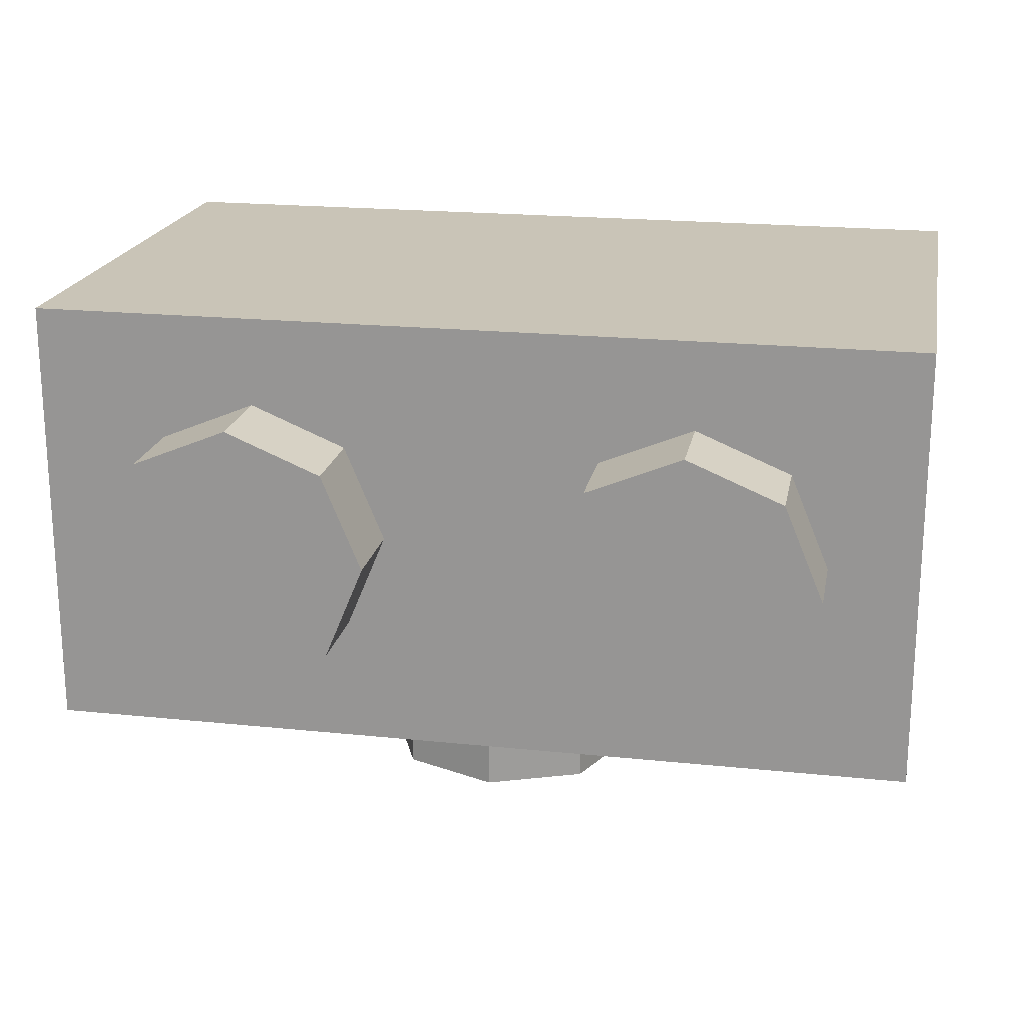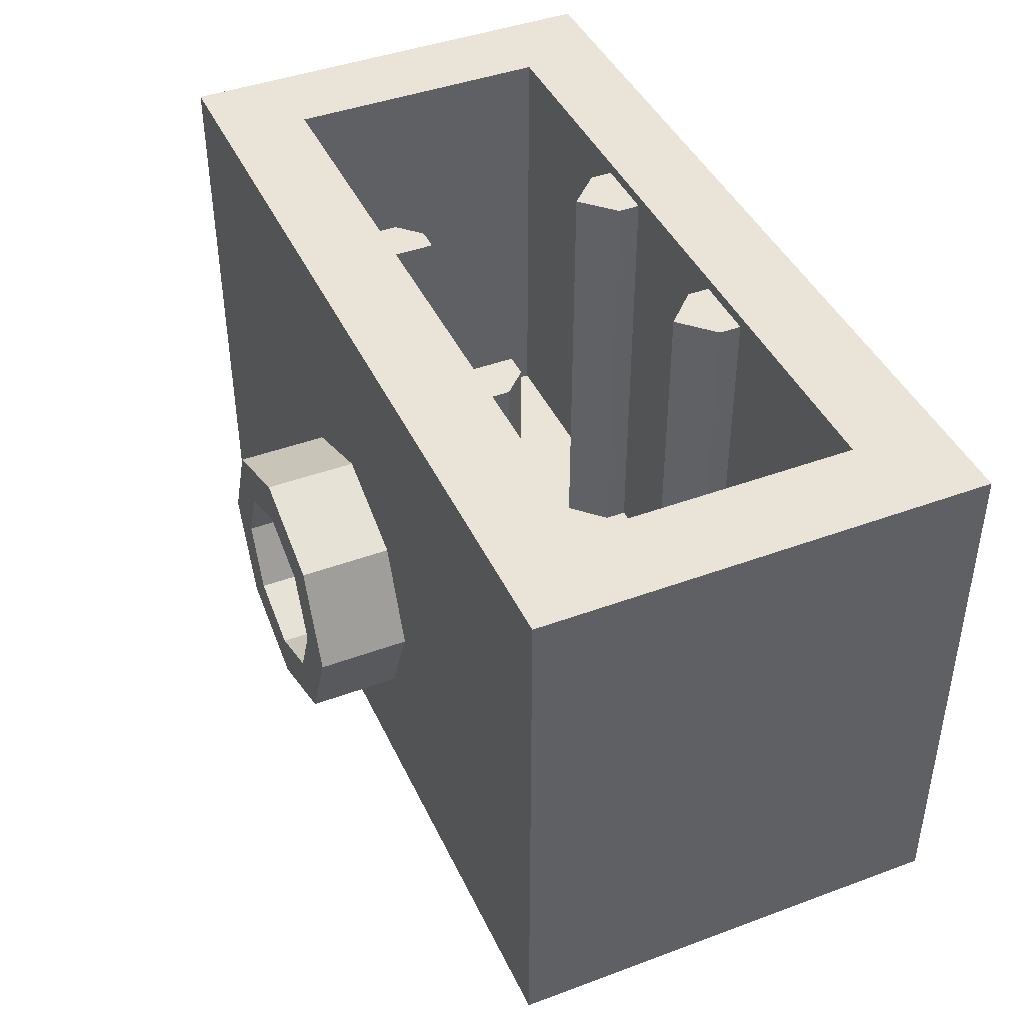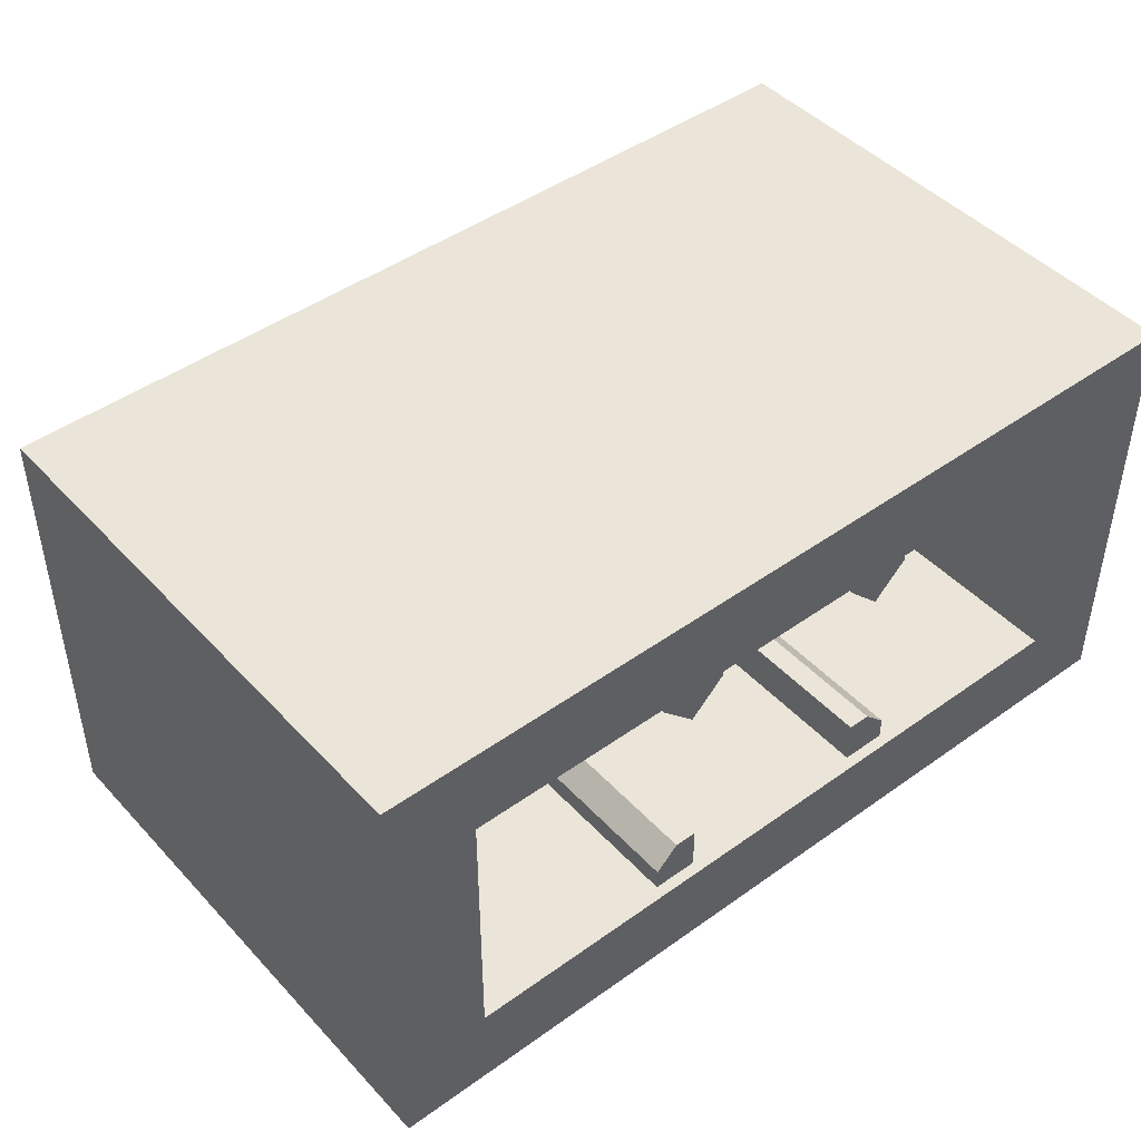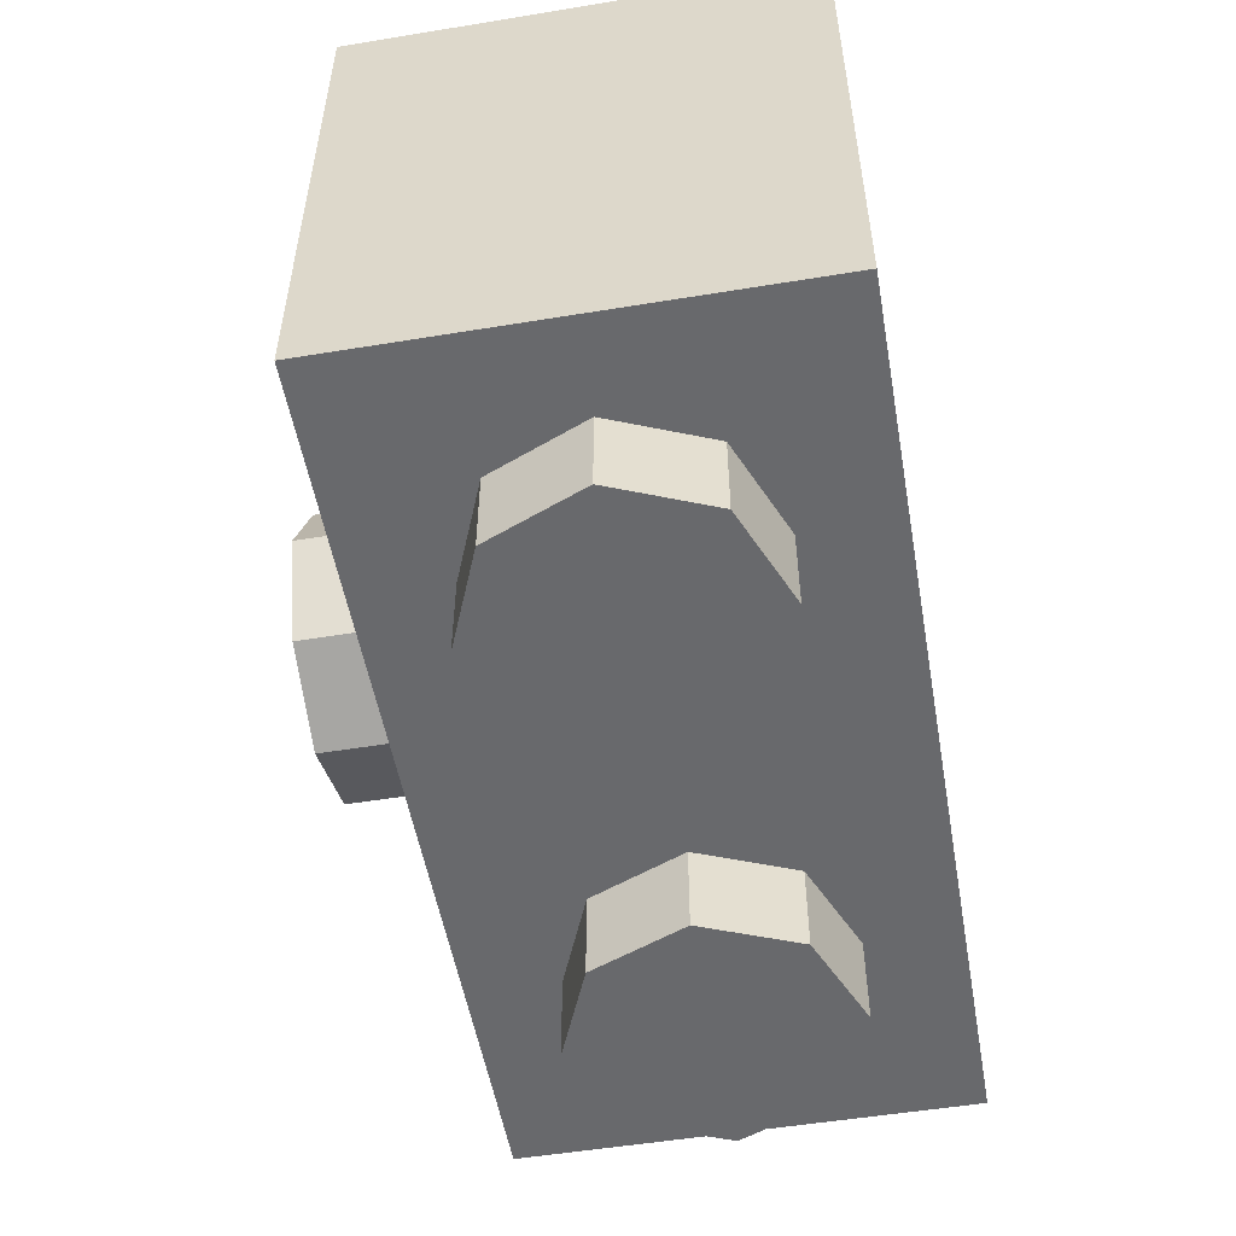
<metadata>
{"format":"obj","ext":"obj","renderer":"f3d","projection":"perspective","resolution":1024,"background":"white","views":[{"elev":20.0,"azim":10.9,"up":"+Z"},{"elev":42.8,"azim":-113.8,"up":"+Y"},{"elev":45.4,"azim":140.4,"up":"+Z"},{"elev":-52.7,"azim":-80.0,"up":"+Y"}]}
</metadata>
<code>
v -0.2879 0 0.2121
v -0.2 0 0
v -0.2 -0.2 0
v -0.2879 -0.2 0.2121
v -0.5 0 0.3
v -0.2879 0 0.2121
v -0.2879 -0.2 0.2121
v -0.5 -0.2 0.3
v -0.7121 0 0.2121
v -0.5 0 0.3
v -0.5 -0.2 0.3
v -0.7121 -0.2 0.2121
v -0.8 0 0
v -0.7121 0 0.2121
v -0.7121 -0.2 0.2121
v -0.8 -0.2 0
v -0.7121 0 -0.2121
v -0.8 0 0
v -0.8 -0.2 0
v -0.7121 -0.2 -0.2121
v -0.5 0 -0.3
v -0.7121 0 -0.2121
v -0.7121 -0.2 -0.2121
v -0.5 -0.2 -0.3
v -0.2879 0 -0.2121
v -0.5 0 -0.3
v -0.5 -0.2 -0.3
v -0.2879 -0.2 -0.2121
v -0.2 0 0
v -0.2879 0 -0.2121
v -0.2879 -0.2 -0.2121
v -0.2 -0.2 0
v -0.5 -0.2 0
v -0.2 -0.2 0
v -0.2879 -0.2 0.2121
v -0.5 -0.2 0
v -0.2879 -0.2 0.2121
v -0.5 -0.2 0.3
v -0.5 -0.2 0
v -0.5 -0.2 0.3
v -0.7121 -0.2 0.2121
v -0.5 -0.2 0
v -0.7121 -0.2 0.2121
v -0.8 -0.2 0
v -0.5 -0.2 0
v -0.8 -0.2 0
v -0.7121 -0.2 -0.2121
v -0.5 -0.2 0
v -0.7121 -0.2 -0.2121
v -0.5 -0.2 -0.3
v -0.5 -0.2 0
v -0.5 -0.2 -0.3
v -0.2879 -0.2 -0.2121
v -0.5 -0.2 0
v -0.2879 -0.2 -0.2121
v -0.2 -0.2 0
v 0.7121 0 0.2121
v 0.8 0 0
v 0.8 -0.2 0
v 0.7121 -0.2 0.2121
v 0.5 0 0.3
v 0.7121 0 0.2121
v 0.7121 -0.2 0.2121
v 0.5 -0.2 0.3
v 0.2879 0 0.2121
v 0.5 0 0.3
v 0.5 -0.2 0.3
v 0.2879 -0.2 0.2121
v 0.2 0 0
v 0.2879 0 0.2121
v 0.2879 -0.2 0.2121
v 0.2 -0.2 0
v 0.2879 0 -0.2121
v 0.2 0 0
v 0.2 -0.2 0
v 0.2879 -0.2 -0.2121
v 0.5 0 -0.3
v 0.2879 0 -0.2121
v 0.2879 -0.2 -0.2121
v 0.5 -0.2 -0.3
v 0.7121 0 -0.2121
v 0.5 0 -0.3
v 0.5 -0.2 -0.3
v 0.7121 -0.2 -0.2121
v 0.8 0 0
v 0.7121 0 -0.2121
v 0.7121 -0.2 -0.2121
v 0.8 -0.2 0
v 0.5 -0.2 0
v 0.8 -0.2 0
v 0.7121 -0.2 0.2121
v 0.5 -0.2 0
v 0.7121 -0.2 0.2121
v 0.5 -0.2 0.3
v 0.5 -0.2 0
v 0.5 -0.2 0.3
v 0.2879 -0.2 0.2121
v 0.5 -0.2 0
v 0.2879 -0.2 0.2121
v 0.2 -0.2 0
v 0.5 -0.2 0
v 0.2 -0.2 0
v 0.2879 -0.2 -0.2121
v 0.5 -0.2 0
v 0.2879 -0.2 -0.2121
v 0.5 -0.2 -0.3
v 0.5 -0.2 0
v 0.5 -0.2 -0.3
v 0.7121 -0.2 -0.2121
v 0.5 -0.2 0
v 0.7121 -0.2 -0.2121
v 0.8 -0.2 0
v 1 0 0.5
v 1 0 -0.5
v -1 0 -0.5
v -1 0 0.5
v 1 0 0.5
v -1 0 0.5
v -1 1.2 0.5
v 1 1.2 0.5
v -1 0 0.5
v -1 0 -0.5
v -1 1.2 -0.5
v -1 1.2 0.5
v 1 0 -0.5
v 1 0 0.5
v 1 1.2 0.5
v 1 1.2 -0.5
v 0.2 0.7 -0.3
v 0.1414 0.6414 -0.3
v 0.2 0.5 -0.3
v 0.2 0.7 -0.3
v 0 0.7 -0.3
v 0.1414 0.6414 -0.3
v -0.2 0.7 -0.3
v -0.1414 0.6414 -0.3
v 0 0.7 -0.3
v -0.2 0.7 -0.3
v -0.2 0.5 -0.3
v -0.1414 0.6414 -0.3
v -0.2 0.3 -0.3
v -0.1414 0.3586 -0.3
v -0.2 0.5 -0.3
v -0.2 0.3 -0.3
v 0 0.3 -0.3
v -0.1414 0.3586 -0.3
v 0.2 0.3 -0.3
v 0.1414 0.3586 -0.3
v 0 0.3 -0.3
v 0.2 0.3 -0.3
v 0.2 0.5 -0.3
v 0.1414 0.3586 -0.3
v 0 0.3 -0.3
v -0.2 0.3 -0.3
v -0.8 0.2 -0.3
v 0.8 0.2 -0.3
v -0.2 0.5 -0.3
v -0.2 0.7 -0.3
v -0.8 1.2 -0.3
v -0.8 0.2 -0.3
v -0.8 1.2 -0.3
v 0 0.7 -0.3
v 0.2 0.7 -0.3
v 0.8 1.2 -0.3
v 0.2 0.5 -0.3
v 0.2 0.3 -0.3
v 0.8 0.2 -0.3
v 0.8 1.2 -0.3
v 0.8 0.2 -0.3
v 0.2 0.3 -0.3
v 0 0.3 -0.3
v -0.2 0.3 -0.3
v -0.2 0.5 -0.3
v -0.8 0.2 -0.3
v -0.8 1.2 -0.3
v -0.2 0.7 -0.3
v 0 0.7 -0.3
v 0.2 0.7 -0.3
v 0.2 0.5 -0.3
v 0.8 1.2 -0.3
v 0.8 0.2 0.3
v 0.8 0.2 -0.3
v -0.8 0.2 -0.3
v -0.8 0.2 0.3
v 0.8 0.2 0.3
v -0.8 0.2 0.3
v -0.8 1.2 0.3
v 0.8 1.2 0.3
v -0.8 0.2 0.3
v -0.8 0.2 -0.3
v -0.8 1.2 -0.3
v -0.8 1.2 0.3
v 0.8 0.2 -0.3
v 0.8 0.2 0.3
v 0.8 1.2 0.3
v 0.8 1.2 -0.3
v -1 1.2 0.5
v -0.8 1.2 0.3
v -0.8 1.2 -0.3
v -1 1.2 -0.5
v 1 1.2 -0.5
v 0.8 1.2 -0.3
v 0.8 1.2 0.3
v 1 1.2 0.5
v -1 1.2 -0.5
v -0.8 1.2 -0.3
v 0.8 1.2 -0.3
v 1 1.2 -0.5
v -0.8 1.2 0.3
v -1 1.2 0.5
v 1 1.2 0.5
v 0.8 1.2 0.3
v -0.325 1.175 -0.3
v -0.325 1.175 -0.25
v -0.275 1.175 -0.2
v -0.225 1.175 -0.3
v 0.225 1.175 -0.3
v 0.275 1.175 -0.2
v 0.325 1.175 -0.25
v 0.325 1.175 -0.3
v 0.1414 0.6414 -0.7
v 0.2 0.5 -0.7
v 0.2 0.5 -0.5
v 0.1414 0.6414 -0.5
v 0 0.7 -0.7
v 0.1414 0.6414 -0.7
v 0.1414 0.6414 -0.5
v 0 0.7 -0.5
v -0.1414 0.6414 -0.7
v 0 0.7 -0.7
v 0 0.7 -0.5
v -0.1414 0.6414 -0.5
v -0.2 0.5 -0.7
v -0.1414 0.6414 -0.7
v -0.1414 0.6414 -0.5
v -0.2 0.5 -0.5
v -0.1414 0.3586 -0.7
v -0.2 0.5 -0.7
v -0.2 0.5 -0.5
v -0.1414 0.3586 -0.5
v 0 0.3 -0.7
v -0.1414 0.3586 -0.7
v -0.1414 0.3586 -0.5
v 0 0.3 -0.5
v 0.1414 0.3586 -0.7
v 0 0.3 -0.7
v 0 0.3 -0.5
v 0.1414 0.3586 -0.5
v 0.2 0.5 -0.7
v 0.1414 0.3586 -0.7
v 0.1414 0.3586 -0.5
v 0.2 0.5 -0.5
v 0.2121 0.7121 -0.7
v 0.3 0.5 -0.7
v 0.3 0.5 -0.5
v 0.2121 0.7121 -0.5
v 0 0.8 -0.7
v 0.2121 0.7121 -0.7
v 0.2121 0.7121 -0.5
v 0 0.8 -0.5
v -0.2121 0.7121 -0.7
v 0 0.8 -0.7
v 0 0.8 -0.5
v -0.2121 0.7121 -0.5
v -0.3 0.5 -0.7
v -0.2121 0.7121 -0.7
v -0.2121 0.7121 -0.5
v -0.3 0.5 -0.5
v -0.2121 0.2879 -0.7
v -0.3 0.5 -0.7
v -0.3 0.5 -0.5
v -0.2121 0.2879 -0.5
v 0 0.2 -0.7
v -0.2121 0.2879 -0.7
v -0.2121 0.2879 -0.5
v 0 0.2 -0.5
v 0.2121 0.2879 -0.7
v 0 0.2 -0.7
v 0 0.2 -0.5
v 0.2121 0.2879 -0.5
v 0.3 0.5 -0.7
v 0.2121 0.2879 -0.7
v 0.2121 0.2879 -0.5
v 0.3 0.5 -0.5
v 0.3 0.5 -0.7
v 0.2121 0.7121 -0.7
v 0.1414 0.6414 -0.7
v 0.2 0.5 -0.7
v 0.2121 0.7121 -0.7
v 0 0.8 -0.7
v 0 0.7 -0.7
v 0.1414 0.6414 -0.7
v 0 0.8 -0.7
v -0.2121 0.7121 -0.7
v -0.1414 0.6414 -0.7
v 0 0.7 -0.7
v -0.2121 0.7121 -0.7
v -0.3 0.5 -0.7
v -0.2 0.5 -0.7
v -0.1414 0.6414 -0.7
v -0.3 0.5 -0.7
v -0.2121 0.2879 -0.7
v -0.1414 0.3586 -0.7
v -0.2 0.5 -0.7
v -0.2121 0.2879 -0.7
v 0 0.2 -0.7
v 0 0.3 -0.7
v -0.1414 0.3586 -0.7
v 0 0.2 -0.7
v 0.2121 0.2879 -0.7
v 0.1414 0.3586 -0.7
v 0 0.3 -0.7
v 0.2121 0.2879 -0.7
v 0.3 0.5 -0.7
v 0.2 0.5 -0.7
v 0.1414 0.3586 -0.7
v 0.1414 0.6414 -0.5
v 0.2 0.5 -0.5
v 0.2 0.5 -0.3
v 0.1414 0.6414 -0.3
v 0 0.7 -0.5
v 0.1414 0.6414 -0.5
v 0.1414 0.6414 -0.3
v 0 0.7 -0.3
v -0.1414 0.6414 -0.5
v 0 0.7 -0.5
v 0 0.7 -0.3
v -0.1414 0.6414 -0.3
v -0.2 0.5 -0.5
v -0.1414 0.6414 -0.5
v -0.1414 0.6414 -0.3
v -0.2 0.5 -0.3
v -0.1414 0.3586 -0.5
v -0.2 0.5 -0.5
v -0.2 0.5 -0.3
v -0.1414 0.3586 -0.3
v 0 0.3 -0.5
v -0.1414 0.3586 -0.5
v -0.1414 0.3586 -0.3
v 0 0.3 -0.3
v 0.1414 0.3586 -0.5
v 0 0.3 -0.5
v 0 0.3 -0.3
v 0.1414 0.3586 -0.3
v 0.2 0.5 -0.5
v 0.1414 0.3586 -0.5
v 0.1414 0.3586 -0.3
v 0.2 0.5 -0.3
v -0.325 1.175 0.25
v -0.325 1.175 0.3
v -0.175 1.175 0.3
v -0.175 1.175 0.25
v -0.175 1.175 0.25
v -0.175 1.175 0.3
v -0.175 0.2 0.3
v -0.175 0.2 0.25
v -0.325 1.175 0.3
v -0.325 1.175 0.25
v -0.325 0.2 0.25
v -0.325 0.2 0.3
v -0.325 1.175 0.25
v -0.25 1.175 0.175
v -0.25 0.2 0.175
v -0.325 0.2 0.25
v -0.25 1.175 0.175
v -0.175 1.175 0.25
v -0.175 0.2 0.25
v -0.25 0.2 0.175
v -0.25 1.175 0.175
v -0.325 1.175 0.25
v -0.175 1.175 0.25
v 0.175 1.175 0.25
v 0.175 1.175 0.3
v 0.325 1.175 0.3
v 0.325 1.175 0.25
v 0.325 1.175 0.25
v 0.325 1.175 0.3
v 0.325 0.2 0.3
v 0.325 0.2 0.25
v 0.175 1.175 0.3
v 0.175 1.175 0.25
v 0.175 0.2 0.25
v 0.175 0.2 0.3
v 0.175 1.175 0.25
v 0.25 1.175 0.175
v 0.25 0.2 0.175
v 0.175 0.2 0.25
v 0.25 1.175 0.175
v 0.325 1.175 0.25
v 0.325 0.2 0.25
v 0.25 0.2 0.175
v 0.25 1.175 0.175
v 0.175 1.175 0.25
v 0.325 1.175 0.25
v -0.325 0.2 -0.25
v -0.325 1.175 -0.25
v -0.325 1.175 -0.3
v -0.325 0.2 -0.3
v -0.275 1.175 -0.2
v -0.325 1.175 -0.25
v -0.325 0.2 -0.25
v -0.275 0.2 -0.2
v -0.225 1.175 -0.3
v -0.225 1.175 -0.2
v -0.225 0.2 -0.2
v -0.225 0.2 -0.3
v -0.225 1.175 -0.2
v -0.275 1.175 -0.2
v -0.275 0.2 -0.2
v -0.225 0.2 -0.2
v -0.225 1.175 -0.2
v -0.225 1.175 -0.3
v -0.275 1.175 -0.2
v 0.225 1.175 -0.3
v 0.225 1.175 -0.2
v 0.225 0.2 -0.2
v 0.225 0.2 -0.3
v 0.225 1.175 -0.2
v 0.275 1.175 -0.2
v 0.275 0.2 -0.2
v 0.225 0.2 -0.2
v 0.225 1.175 -0.2
v 0.225 1.175 -0.3
v 0.275 1.175 -0.2
v 0.325 1.175 -0.25
v 0.325 1.175 -0.3
v 0.325 0.2 -0.3
v 0.325 0.2 -0.25
v 0.325 1.175 -0.25
v 0.325 0.2 -0.25
v 0.275 0.2 -0.2
v 0.275 1.175 -0.2
v 0.3 0.8 -0.5
v 0.2121 0.7121 -0.5
v 0.3 0.5 -0.5
v 0.3 0.8 -0.5
v 0 0.8 -0.5
v 0.2121 0.7121 -0.5
v -0.3 0.8 -0.5
v -0.2121 0.7121 -0.5
v 0 0.8 -0.5
v -0.3 0.8 -0.5
v -0.3 0.5 -0.5
v -0.2121 0.7121 -0.5
v -0.3 0.2 -0.5
v -0.2121 0.2879 -0.5
v -0.3 0.5 -0.5
v -0.3 0.2 -0.5
v 0 0.2 -0.5
v -0.2121 0.2879 -0.5
v 0.3 0.2 -0.5
v 0.2121 0.2879 -0.5
v 0 0.2 -0.5
v 0.3 0.2 -0.5
v 0.3 0.5 -0.5
v 0.2121 0.2879 -0.5
v -1 0 -0.5
v -0.3 0.2 -0.5
v 0 0.2 -0.5
v 1 0 -0.5
v -1 1.2 -0.5
v -0.3 0.8 -0.5
v -0.3 0.5 -0.5
v -1 0 -0.5
v 0.3 0.8 -0.5
v 0 0.8 -0.5
v -1 1.2 -0.5
v 1 1.2 -0.5
v 1 0 -0.5
v 0.3 0.2 -0.5
v 0.3 0.5 -0.5
v 1 1.2 -0.5
v 0.3 0.2 -0.5
v 1 0 -0.5
v 0 0.2 -0.5
v -0.3 0.5 -0.5
v -0.3 0.2 -0.5
v -1 0 -0.5
v -0.3 0.8 -0.5
v -1 1.2 -0.5
v 0 0.8 -0.5
v 0.3 0.5 -0.5
v 0.3 0.8 -0.5
v 1 1.2 -0.5
g mesh6218701
f 1 3 2
f 3 1 4
f 5 7 6
f 7 5 8
f 9 11 10
f 11 9 12
f 13 15 14
f 15 13 16
f 17 19 18
f 19 17 20
f 21 23 22
f 23 21 24
f 25 27 26
f 27 25 28
f 29 31 30
f 31 29 32
g mesh6218703
f 33 34 35
f 36 37 38
f 39 40 41
f 42 43 44
f 45 46 47
f 48 49 50
f 51 52 53
f 54 55 56
g mesh6218709
f 57 59 58
f 59 57 60
f 61 63 62
f 63 61 64
f 65 67 66
f 67 65 68
f 69 71 70
f 71 69 72
f 73 75 74
f 75 73 76
f 77 79 78
f 79 77 80
f 81 83 82
f 83 81 84
f 85 87 86
f 87 85 88
g mesh6218711
f 89 90 91
f 92 93 94
f 95 96 97
f 98 99 100
f 101 102 103
f 104 105 106
f 107 108 109
f 110 111 112
g mesh6218716
f 113 115 114
f 115 113 116
f 117 119 118
f 119 117 120
f 121 123 122
f 123 121 124
f 125 127 126
f 127 125 128
g mesh6218718
f 129 130 131
f 132 133 134
f 135 136 137
f 138 139 140
f 141 142 143
f 144 145 146
f 147 148 149
f 150 151 152
f 153 154 155
f 155 156 153
f 157 158 159
f 159 160 157
f 161 162 163
f 163 164 161
f 165 166 167
f 167 168 165
f 169 170 171
f 172 173 174
f 175 176 177
f 178 179 180
g mesh6218722
f 181 182 183
f 183 184 181
f 185 186 187
f 187 188 185
f 189 190 191
f 191 192 189
f 193 194 195
f 195 196 193
g mesh6218724
f 197 198 199
f 199 200 197
f 201 202 203
f 203 204 201
g mesh6218725
f 205 206 207
f 207 208 205
f 209 210 211
f 211 212 209
g mesh6218726
f 213 214 215
f 215 216 213
f 217 218 219
f 219 220 217
g mesh6218731
f 221 222 223
f 223 224 221
f 225 226 227
f 227 228 225
f 229 230 231
f 231 232 229
f 233 234 235
f 235 236 233
f 237 238 239
f 239 240 237
f 241 242 243
f 243 244 241
f 245 246 247
f 247 248 245
f 249 250 251
f 251 252 249
g mesh6218733
f 253 255 254
f 255 253 256
f 257 259 258
f 259 257 260
f 261 263 262
f 263 261 264
f 265 267 266
f 267 265 268
f 269 271 270
f 271 269 272
f 273 275 274
f 275 273 276
f 277 279 278
f 279 277 280
f 281 283 282
f 283 281 284
g mesh6218735
f 285 287 286
f 287 285 288
f 289 291 290
f 291 289 292
f 293 295 294
f 295 293 296
f 297 299 298
f 299 297 300
f 301 303 302
f 303 301 304
f 305 307 306
f 307 305 308
f 309 311 310
f 311 309 312
f 313 315 314
f 315 313 316
g mesh6218738
f 317 318 319
f 319 320 317
f 321 322 323
f 323 324 321
f 325 326 327
f 327 328 325
f 329 330 331
f 331 332 329
f 333 334 335
f 335 336 333
f 337 338 339
f 339 340 337
f 341 342 343
f 343 344 341
f 345 346 347
f 347 348 345
g mesh6218741
f 349 350 351
f 351 352 349
g mesh6218742
f 353 354 355
f 355 356 353
g mesh6218743
f 357 358 359
f 359 360 357
g mesh6218745
f 361 362 363
f 363 364 361
f 365 366 367
f 367 368 365
f 369 370 371
g mesh6218748
f 372 373 374
f 374 375 372
g mesh6218749
f 376 377 378
f 378 379 376
g mesh6218750
f 380 381 382
f 382 383 380
g mesh6218752
f 384 385 386
f 386 387 384
f 388 389 390
f 390 391 388
f 392 393 394
g mesh6218756
f 395 396 397
f 397 398 395
g mesh6218757
f 399 400 401
f 401 402 399
g mesh6218759
f 403 404 405
f 405 406 403
f 407 408 409
f 409 410 407
f 411 412 413
g mesh6218762
f 414 416 415
f 416 414 417
f 418 420 419
f 420 418 421
f 422 424 423
g mesh6218764
f 425 427 426
f 427 425 428
f 429 431 430
f 431 429 432
g mesh6218768
f 433 435 434
f 436 438 437
f 439 441 440
f 442 444 443
f 445 447 446
f 448 450 449
f 451 453 452
f 454 456 455
f 457 458 459
f 459 460 457
f 461 462 463
f 463 464 461
f 465 466 467
f 467 468 465
f 469 470 471
f 471 472 469
f 473 474 475
f 476 477 478
f 479 480 481
f 482 483 484

</code>
